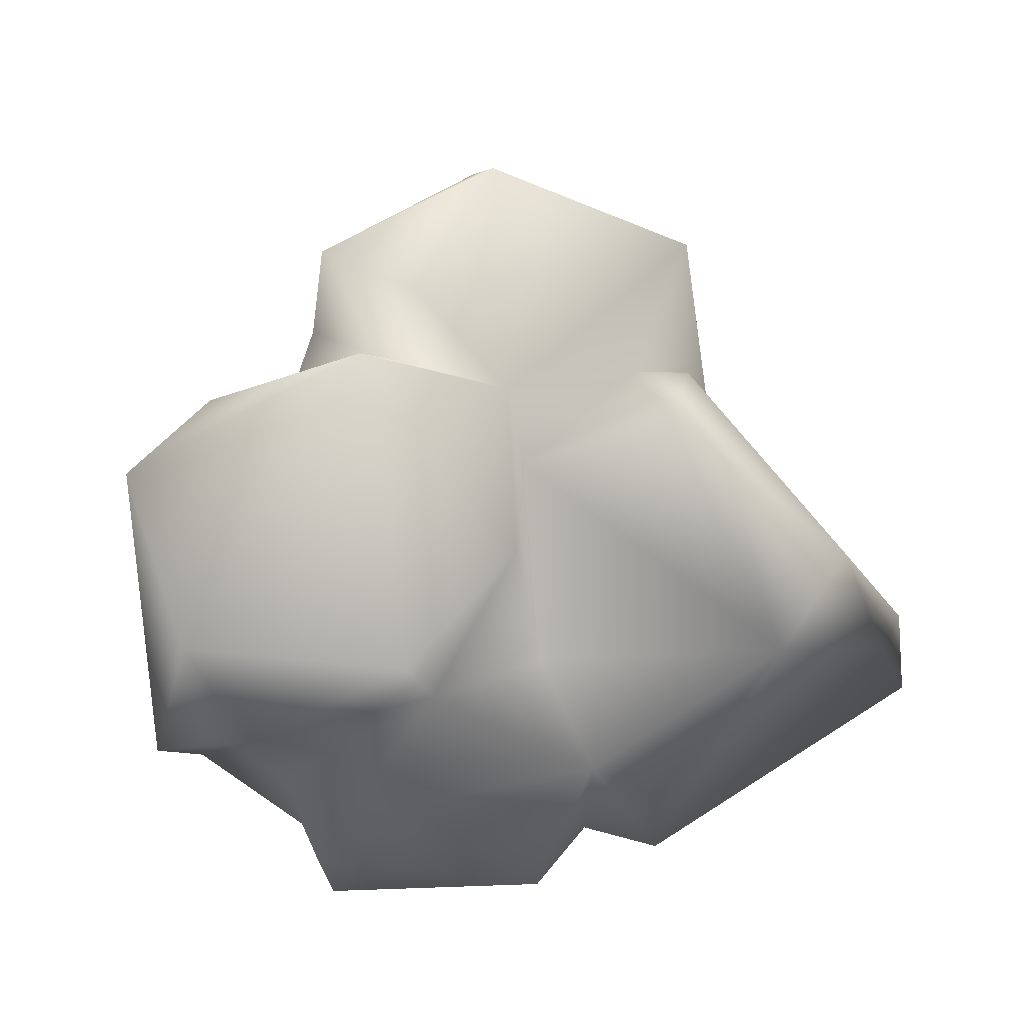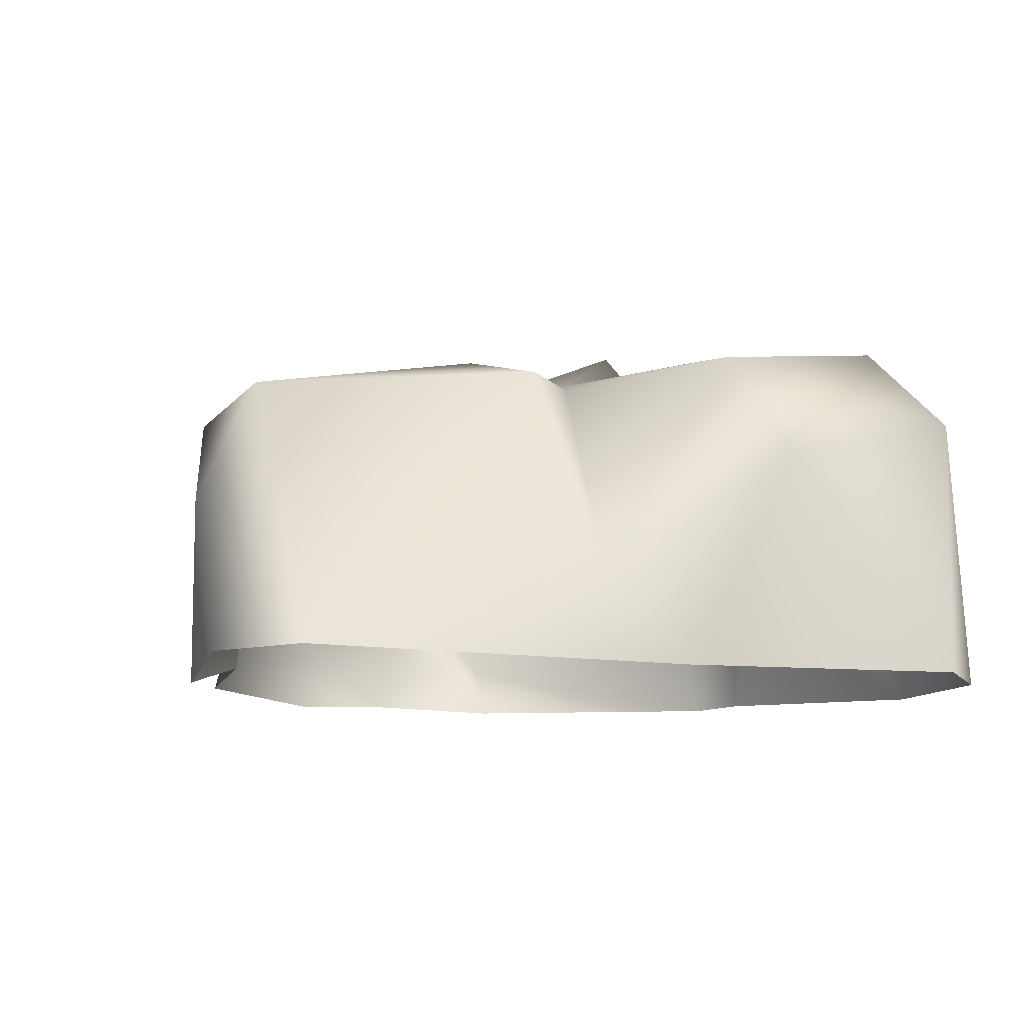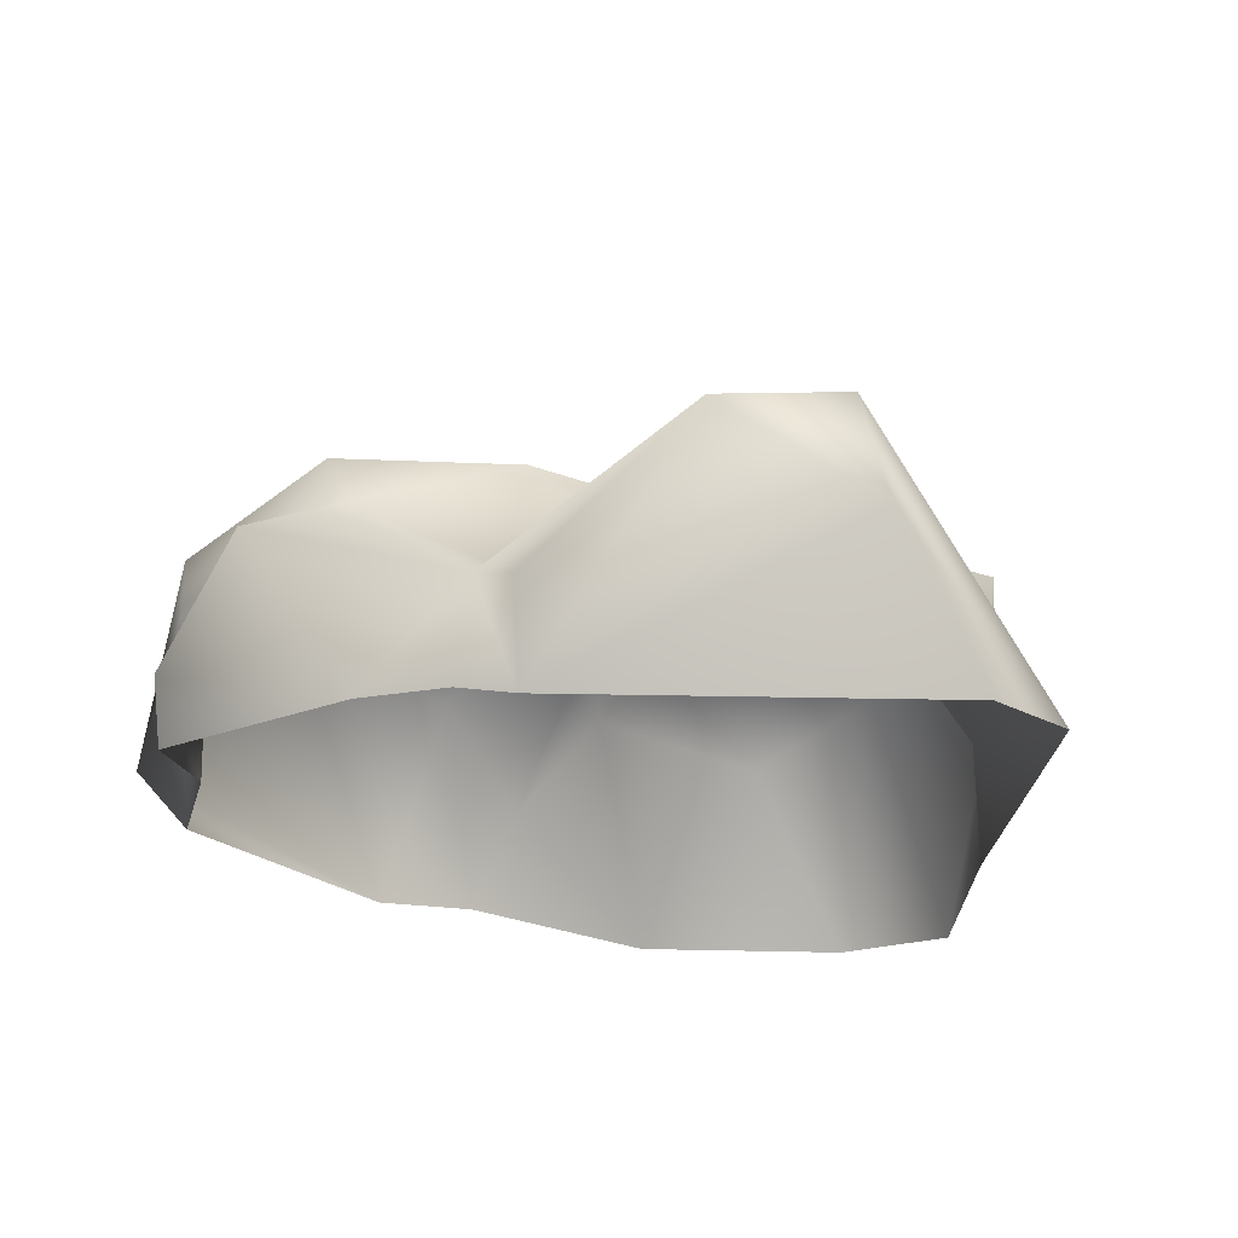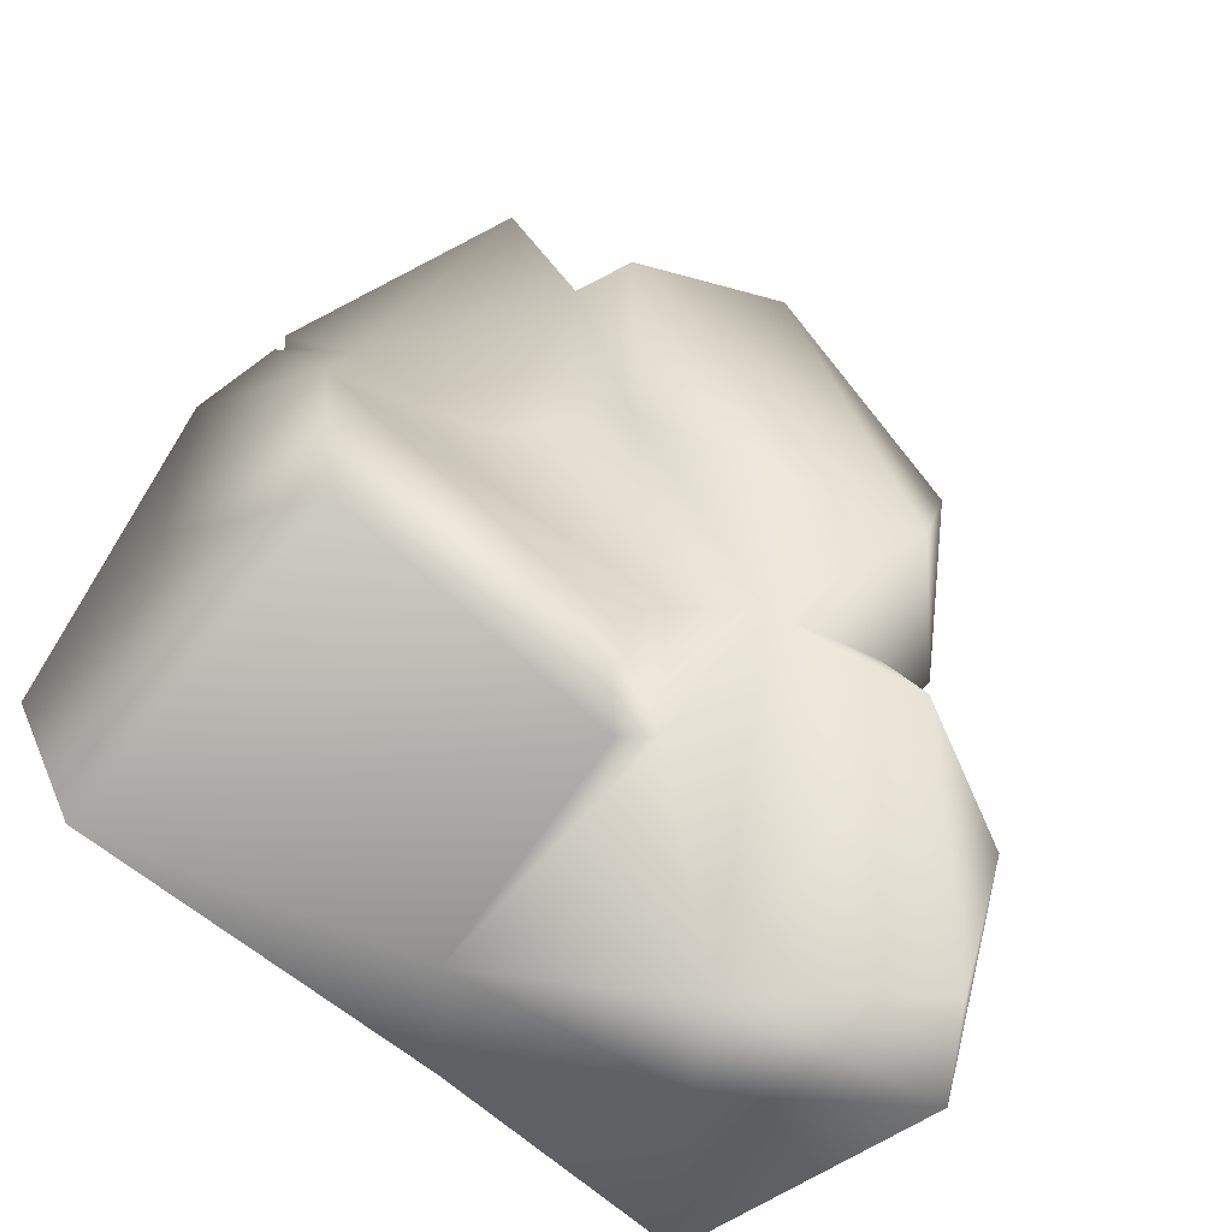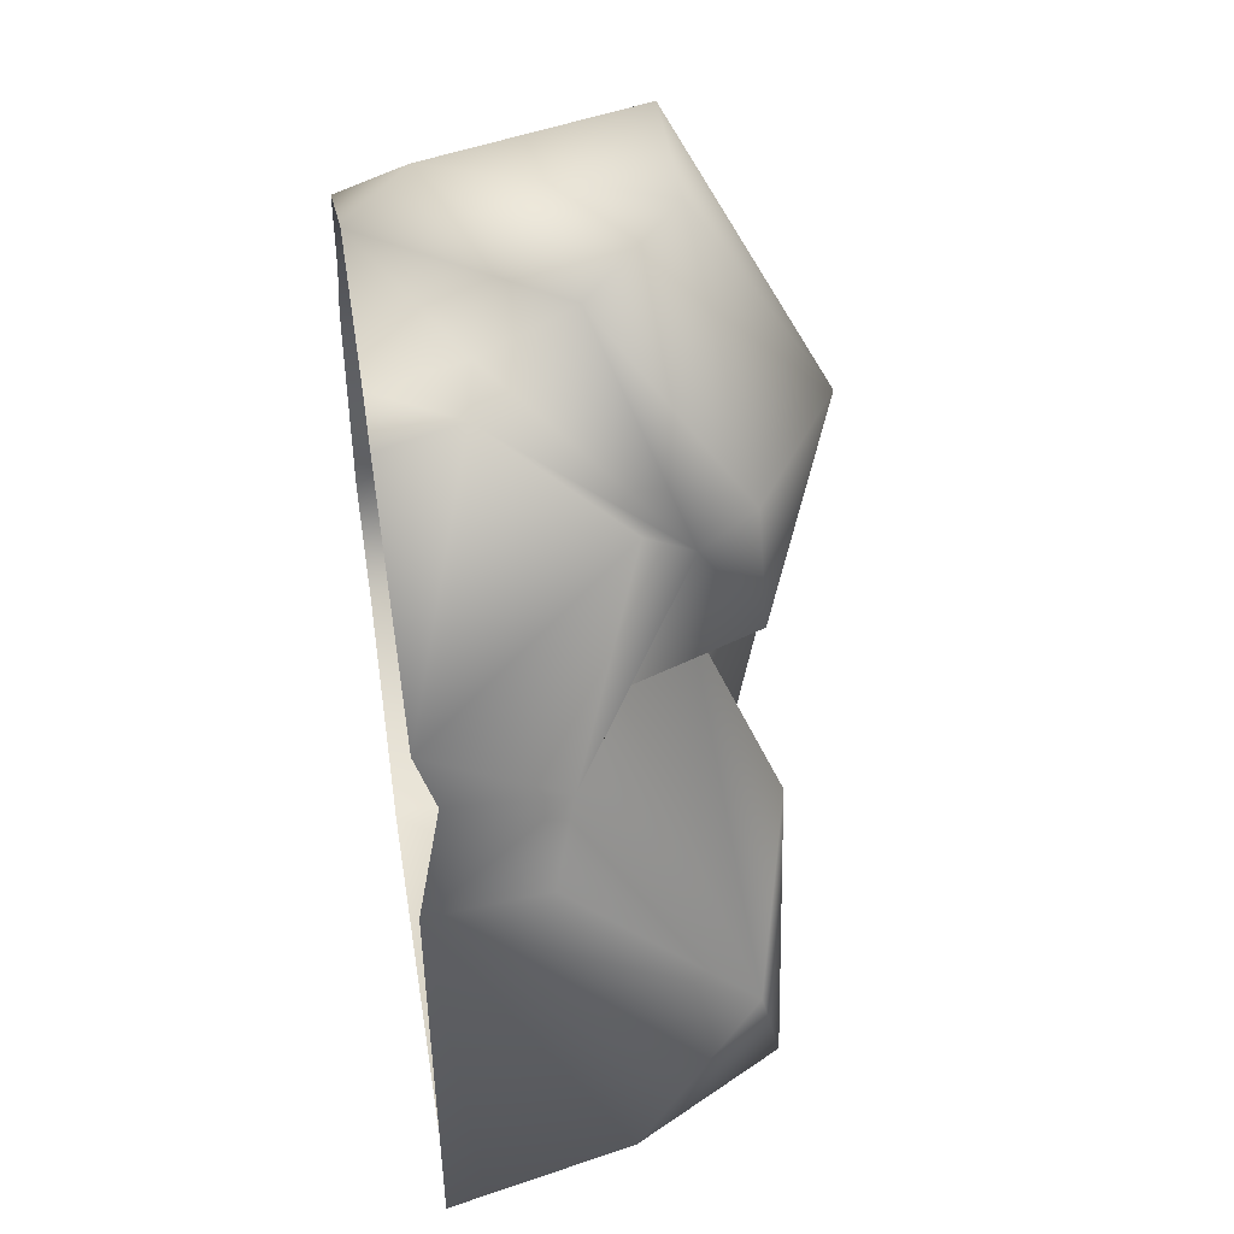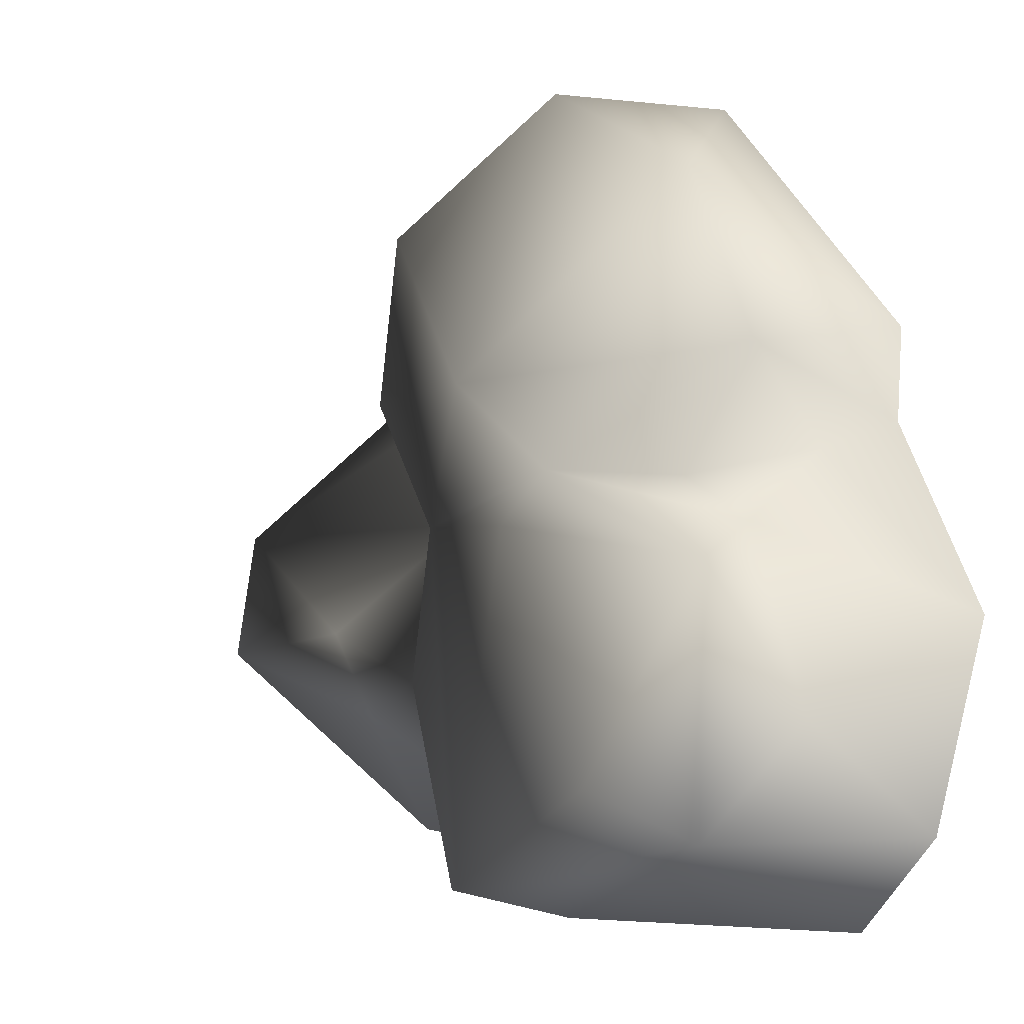
<metadata>
{"format":"obj","ext":"obj","renderer":"f3d","projection":"perspective","resolution":1024,"background":"white","views":[{"elev":51.9,"azim":34.6,"up":"+Y"},{"elev":-11.2,"azim":149.6,"up":"+Y"},{"elev":-20.9,"azim":74.0,"up":"+Y"},{"elev":-34.7,"azim":137.3,"up":"+Z"},{"elev":63.4,"azim":81.5,"up":"+Z"},{"elev":-14.9,"azim":-131.5,"up":"+Z"}]}
</metadata>
<code>
v -1.002 1.099 -1.205
v -0.753 1.249 -0.2598
v -1.433 0.9331 -0.4494
v -0.0916 0.9078 -1.459
v -0.1738 1.095 -0.1295
v 0.1349 0.922 -0.6508
v 0.2859 0.08881 -1.17
v -0.02131 0.7956 -0.0319
v -1.245 0.7877 -1.395
v -0.3371 0.5464 -1.555
v -1.043 -0.2687 -1.61
v -0.004616 -0.2716 -1.307
v 1.458 -0.2525 -0.9794
v 0.3492 0.9493 -0.7581
v 1.381 0.8654 -0.3416
v 0.4599 1.047 -0.4261
v 0.1349 0.922 -0.6508
v 1.385 0.7878 0.1747
v 0.4927 0.4788 0.5986
v 0.9064 0.2911 0.8148
v 0.3343 0.7382 1.136
v 0.2925 0.9746 0.4848
v -1.417 -0.264 -1.294
v 1.625 0.3693 -0.3469
v 1.186 -0.2046 0.7258
v 1.166 0.1957 0.741
v 0.9133 -0.1067 0.8709
v 1.66 -0.2559 -0.6363
v 0.4658 0.5483 1.517
v 0.8824 -0.165 1.184
v 0.9133 -0.1067 0.8709
v 0.1499 0.1146 1.727
v 0.3343 0.7382 1.136
v -0.1757 0.1581 1.516
v 0.1933 -0.1626 1.702
v -0.1171 -0.1643 1.519
v -1.508 0.5158 -0.9634
v -1.707 -0.2327 -0.5206
v -1.357 0.6155 -0.2473
v -1.344 0.2021 0.1039
v -1.049 0.6252 -0.01895
v -1.367 -0.2078 0.2779
v -0.752 1.035 -0.0131
v -1.344 0.2021 0.1039
v -1.45 0.6688 0.3799
v -1.367 -0.2078 0.2779
v -1.413 -0.1942 0.6426
v -1.347 0.8761 1.03
v -0.759 0.05561 1.68
v -0.5955 0.8336 1.569
v -0.6523 1.375 0.2627
v 0.251 0.93 1.192
v -0.258 0.4843 1.607
v -0.752 1.035 -0.0131
v -0.02131 0.7956 -0.0319
v 0.4927 0.4788 0.5986
v 0.3343 0.7382 1.136
v -0.1757 0.1581 1.516
v -0.6962 -0.1674 1.492
v -0.1171 -0.1643 1.519
g Rock3_(32)_3164_192
f 1 3 2
f 1 2 4
f 4 2 5
f 6 4 5
f 7 4 6
f 5 8 6
f 9 3 1
f 4 9 1
f 10 9 4
f 10 4 7
f 11 9 10
f 12 11 10
f 10 7 12
f 7 13 12
f 7 14 13
f 6 14 7
f 15 13 14
f 15 14 16
f 14 6 16
f 17 8 16
f 8 18 16
f 15 16 18
f 8 19 18
f 19 20 18
f 21 20 19
f 19 22 21
f 9 11 23
f 15 18 24
f 24 13 15
f 18 25 24
f 26 25 18
f 26 20 25
f 26 18 20
f 27 25 20
f 13 24 28
f 28 24 25
f 29 30 20
f 20 30 31
f 32 30 29
f 21 32 29
f 20 33 29
f 32 33 34
f 32 35 30
f 36 35 32
f 36 32 34
f 23 38 37
f 38 39 37
f 40 39 38
f 40 41 39
f 38 42 40
f 43 39 41
f 43 3 39
f 3 37 39
f 3 9 37
f 37 9 23
f 44 45 41
f 45 44 46
f 45 46 47
f 47 48 45
f 47 49 48
f 48 49 50
f 48 50 51
f 51 45 48
f 52 51 50
f 22 51 52
f 50 49 53
f 52 50 53
f 54 45 51
f 5 51 22
f 54 51 5
f 22 55 5
f 56 55 22
f 52 57 22
f 53 33 52
f 53 58 33
f 59 58 53
f 49 47 59
f 49 59 53
f 2 54 5
f 54 2 3
f 59 60 58
f 41 45 54

</code>
